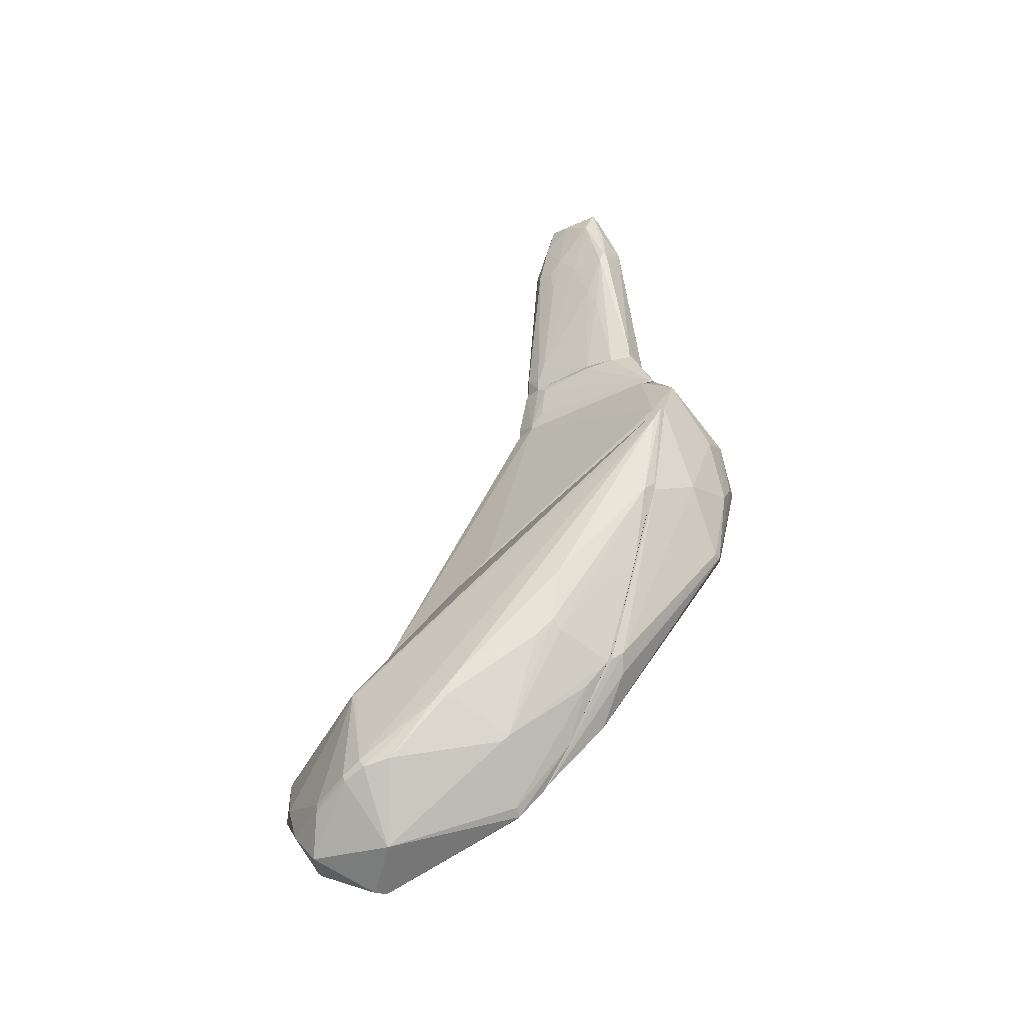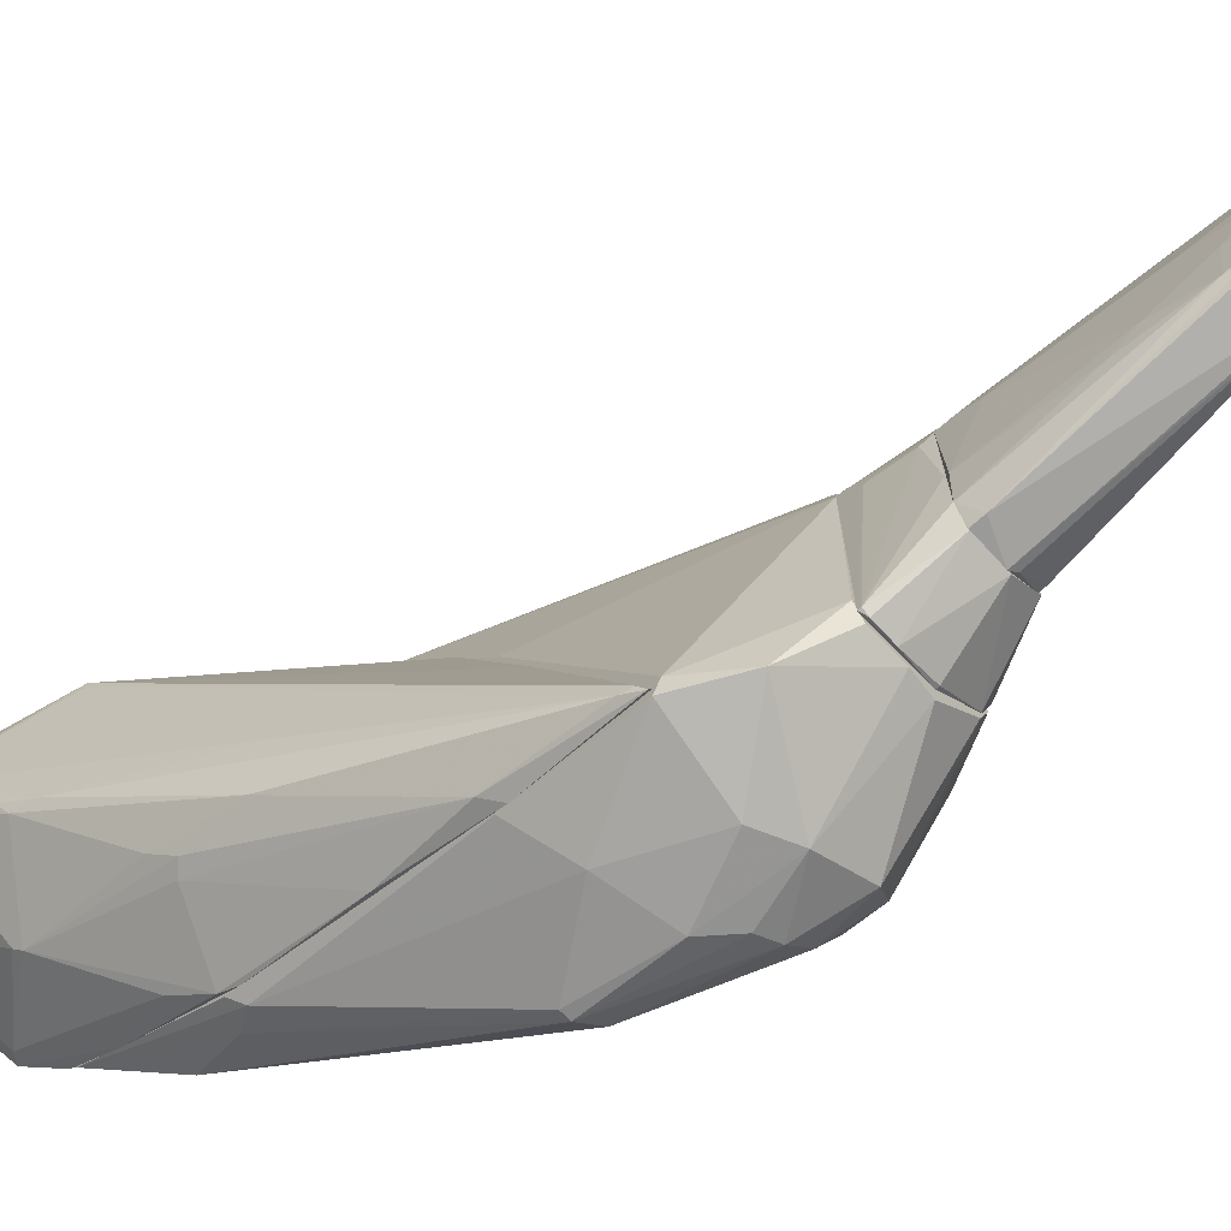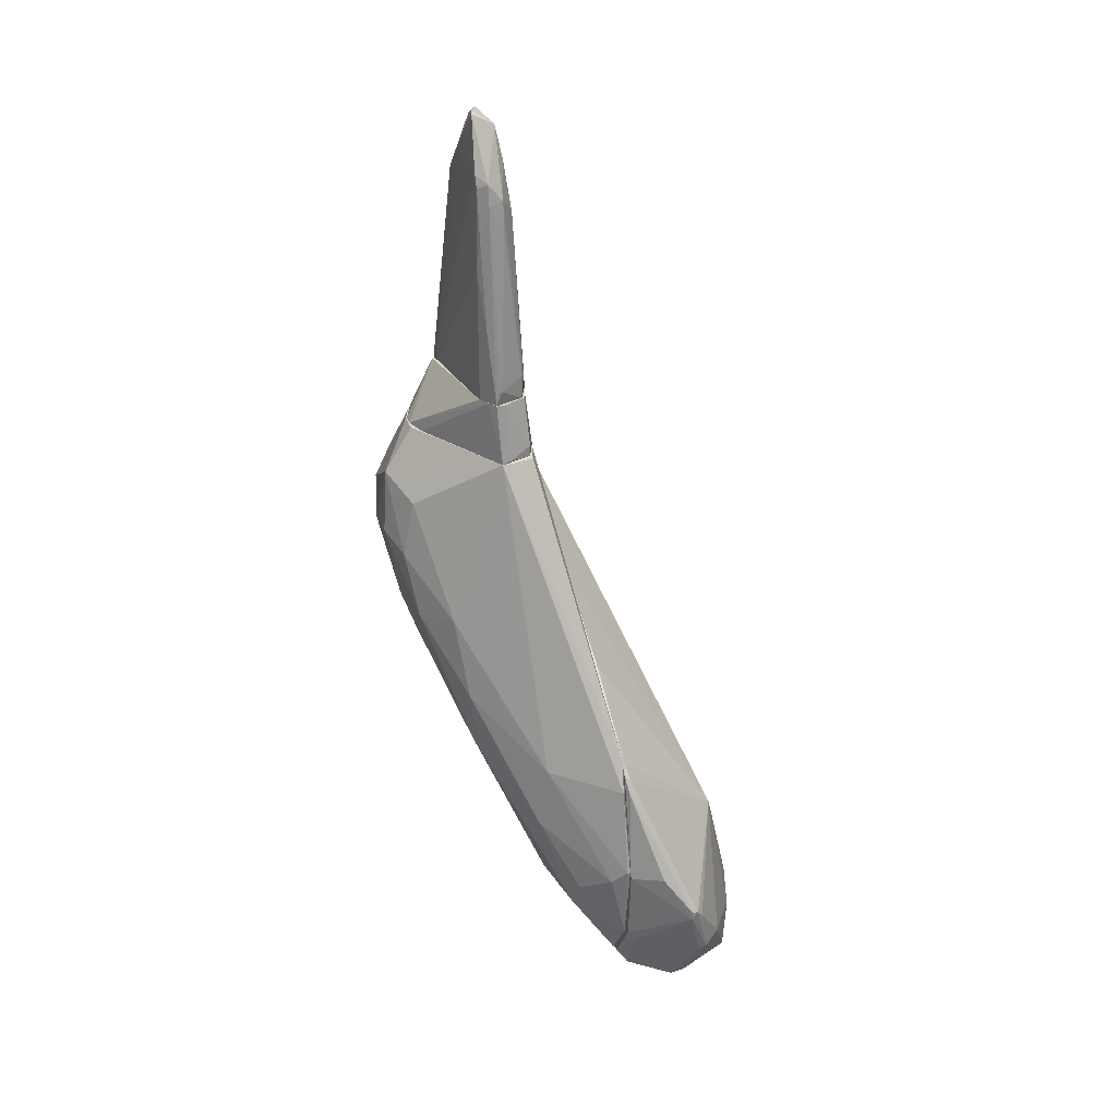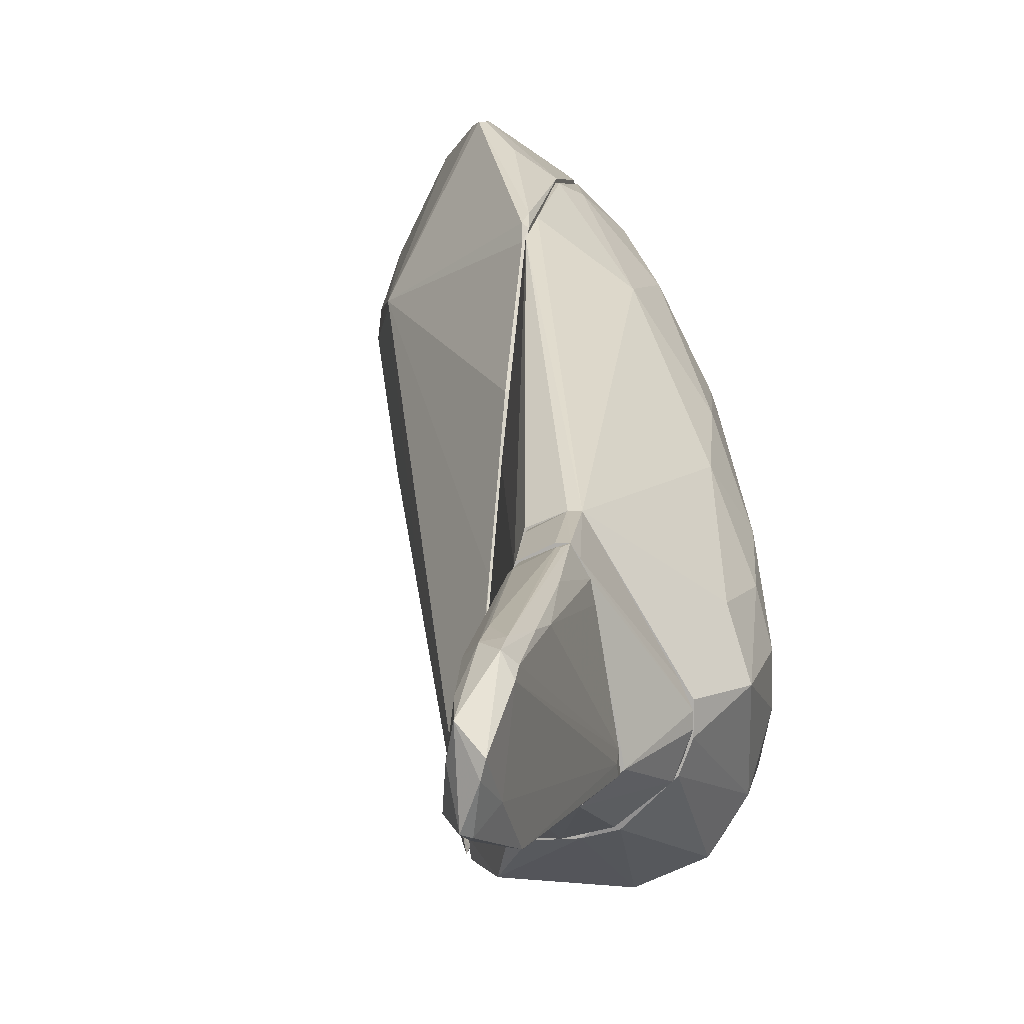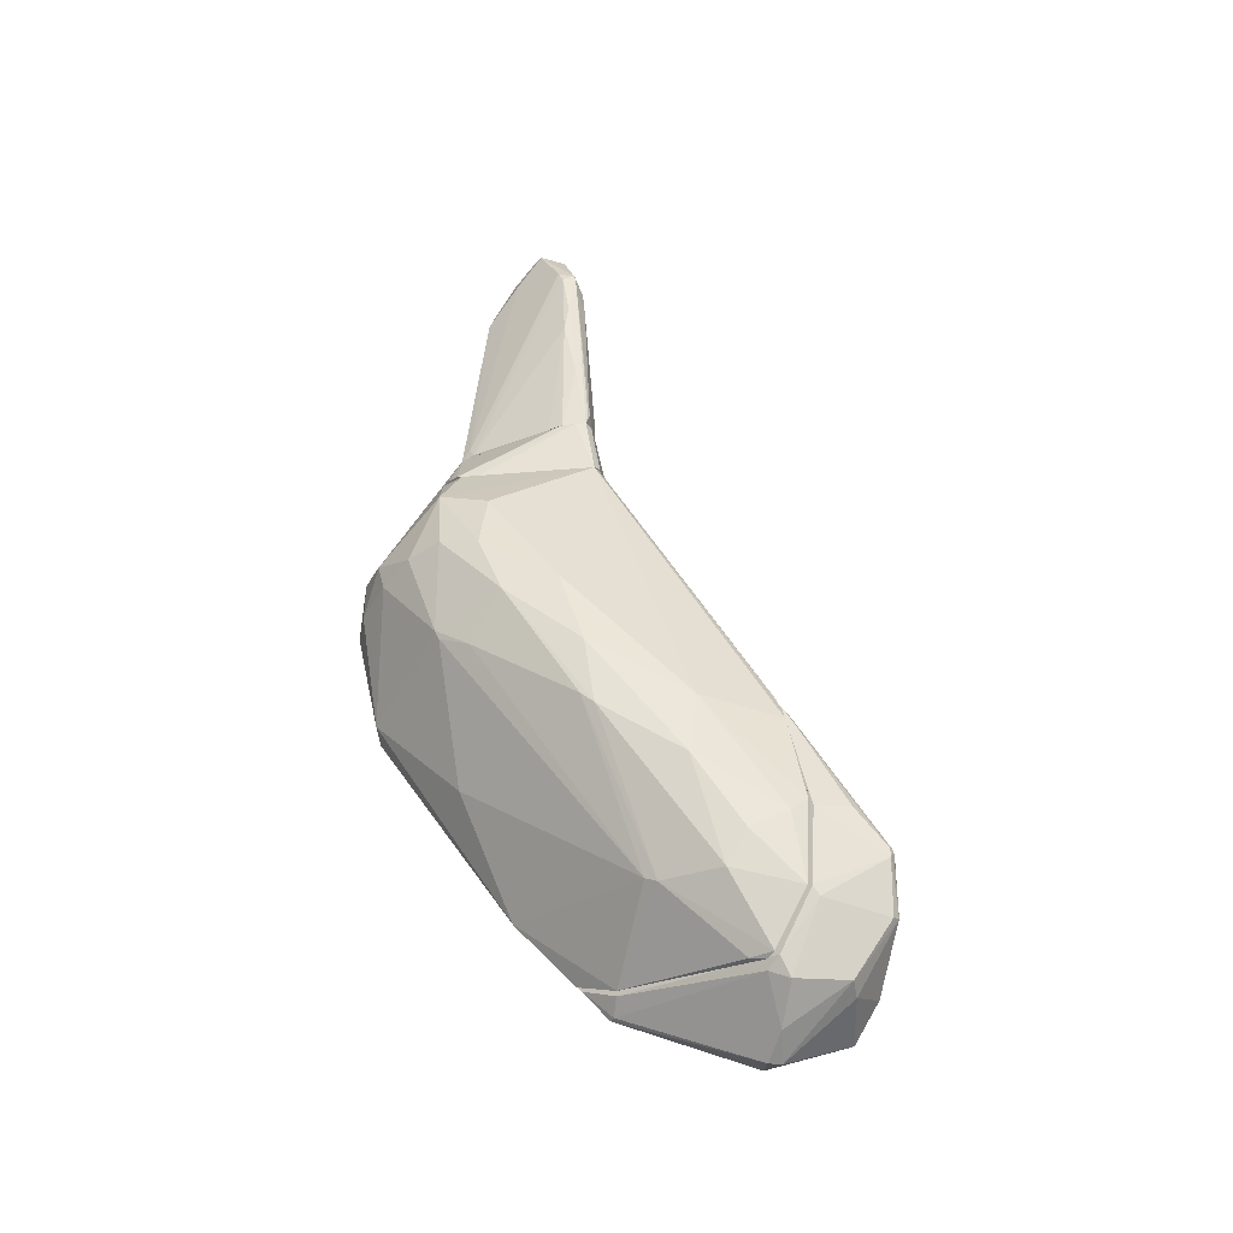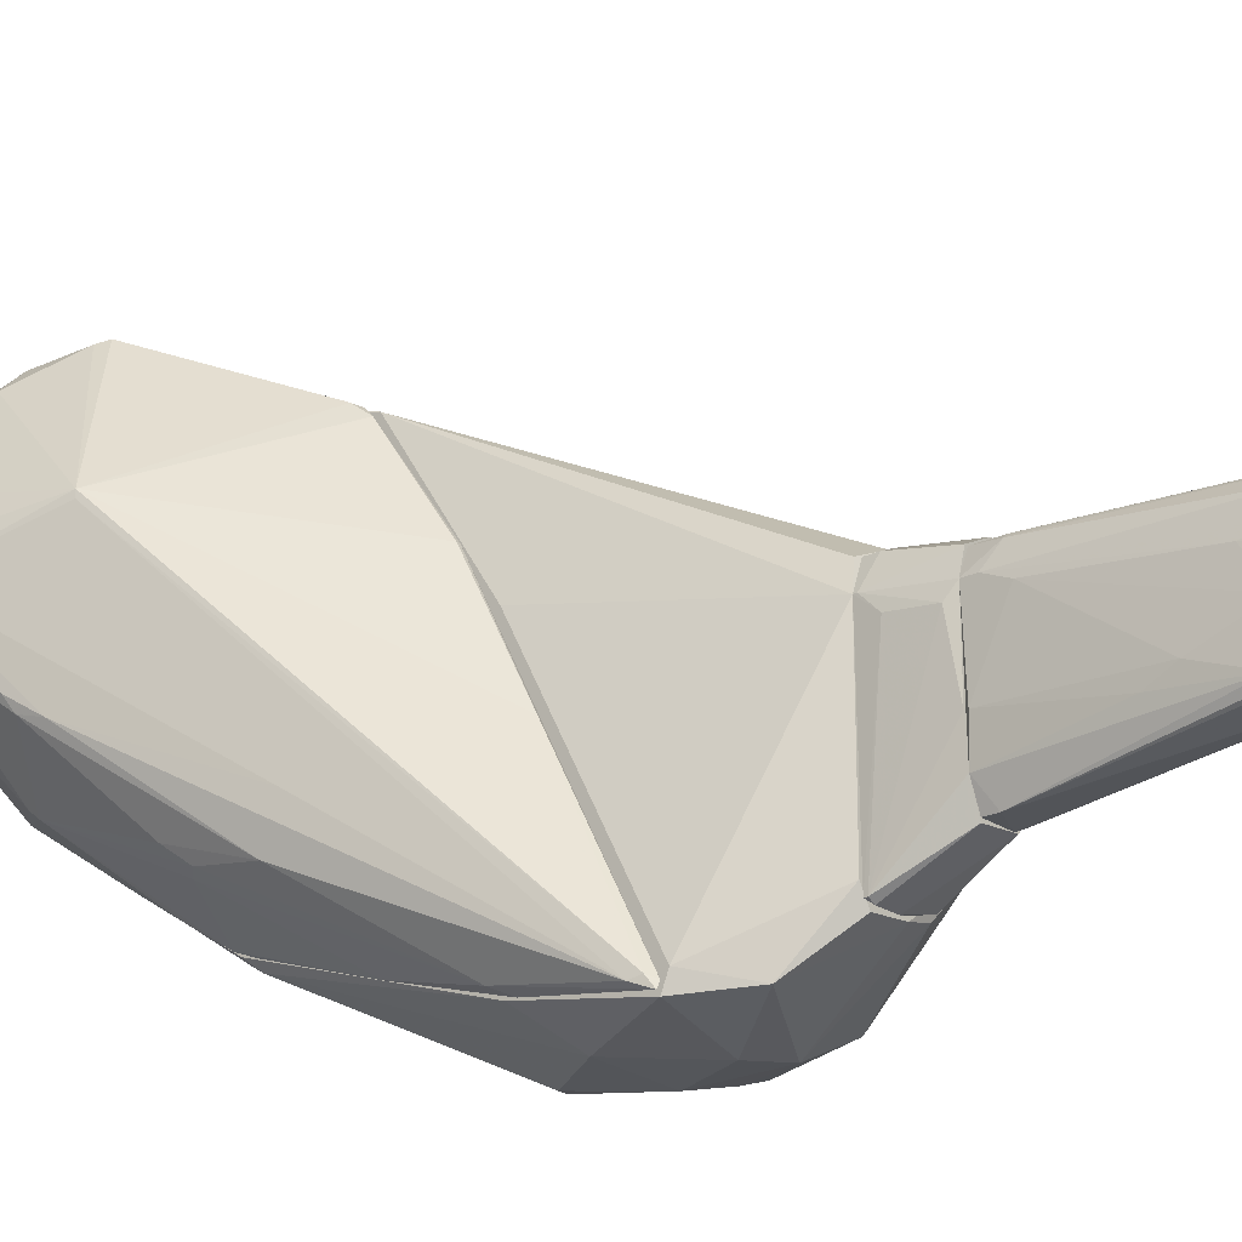
<metadata>
{"format":"obj","ext":"obj","renderer":"f3d","projection":"perspective","resolution":1024,"background":"white","views":[{"elev":-35.3,"azim":124.5,"up":"+Y"},{"elev":-69.2,"azim":132.3,"up":"+Z"},{"elev":29.7,"azim":-17.4,"up":"+Y"},{"elev":9.2,"azim":-169.8,"up":"+Z"},{"elev":-38.7,"azim":-52.7,"up":"+Y"},{"elev":-22.2,"azim":129.6,"up":"+Z"}]}
</metadata>
<code>
o convex_0
v -0.728 -2.487 -2.809
v 1.27 -7.067 4.163
v 1.222 -7.067 4.163
v 0.002905 -0.2427 1.383
v 1.271 -1.755 -2.614
v 1.27 -8.627 0.01906
v -1.508 -3.314 0.7008
v -1.264 -0.2427 -0.8578
v 0.4907 -8.189 3.236
v -1.557 -3.558 -0.5657
v 0.5392 -0.2427 0.7983
v -0.3868 -4.143 -2.662
v 0.3929 -0.2427 -1.979
v 1.271 -5.069 3.675
v 0.1006 -5.41 3.09
v -1.752 -1.023 -0.4682
v 0.2466 -8.042 2.017
v 1.27 -9.311 3.333
v 1.124 -6.482 -1.443
v -1.264 -1.56 -2.418
v -0.3868 -5.702 -0.9554
v -1.069 -3.12 1.432
v -0.7768 -5.556 1.92
v -1.703 -2.29 -1.59
v -0.1434 -0.2427 1.383
v 0.8318 -0.9262 -2.564
v -0.6791 -3.996 -2.516
v 0.7344 -7.555 -0.7609
v 0.5392 -3.12 -2.71
v -0.04566 -6.483 3.041
v 1.271 -3.558 1.334
v -1.849 -2.096 -0.3225
v -1.459 -1.316 0.3118
v 1.222 -8.432 4.065
v -0.5331 -0.2924 -1.834
v -0.4842 -1.657 -2.808
v 1.222 -8.969 0.7983
v 1.271 -3.461 -2.321
v 1.271 -1.657 -2.37
v 1.222 -5.556 3.869
v 0.4418 -0.2924 1.188
v -1.362 -2.339 -2.321
v 0.05177 -1.901 -2.858
v -0.9228 -4.435 1.822
v 0.5392 -0.2427 -1.735
v -1.654 -1.754 -1.784
v -1.264 -0.2427 -0.4682
v 1.27 -6.628 -1.297
v 0.5392 -7.653 3.577
v -1.849 -2.145 -0.9554
v -1.654 -2.29 0.3118
v 1.173 -9.261 3.09
v -1.118 -0.2427 -1.248
v -0.3868 -2.876 -2.858
v -1.021 -2.389 -2.71
v -1.411 -3.997 0.01906
v 0.9781 -7.311 4.016
v -0.2408 -4.143 -2.662
v -1.508 -3.704 -0.5176
v 0.9292 -6.775 -1.297
v -0.1434 -0.2427 -1.93
v 0.2955 -8.14 2.212
v -0.8743 -5.362 1.725
v 1.222 -9.261 3.48
f 62 52 64
f 8 4 11
f 8 11 13
f 14 2 18
f 6 14 18
f 4 8 25
f 14 4 25
f 22 15 25
f 10 24 27
f 17 21 28
f 27 12 28
f 21 27 28
f 23 9 30
f 14 5 31
f 11 14 31
f 10 7 32
f 25 16 33
f 22 25 33
f 2 3 34
f 18 2 34
f 20 35 36
f 6 18 37
f 28 6 37
f 17 28 37
f 14 6 38
f 5 14 38
f 29 5 38
f 19 29 38
f 5 26 39
f 31 5 39
f 11 31 39
f 3 2 40
f 2 14 40
f 15 3 40
f 14 25 40
f 25 15 40
f 11 4 41
f 4 14 41
f 14 11 41
f 27 24 42
f 26 5 43
f 5 29 43
f 36 26 43
f 15 22 44
f 22 7 44
f 7 23 44
f 30 15 44
f 23 30 44
f 13 11 45
f 26 13 45
f 39 26 45
f 11 39 45
f 16 8 46
f 20 42 46
f 42 24 46
f 8 16 47
f 25 8 47
f 16 25 47
f 6 19 48
f 38 6 48
f 19 38 48
f 30 9 49
f 9 34 49
f 24 10 50
f 10 32 50
f 32 16 50
f 16 46 50
f 46 24 50
f 7 22 51
f 32 7 51
f 16 32 51
f 22 33 51
f 33 16 51
f 37 18 52
f 8 13 53
f 35 20 53
f 46 8 53
f 20 46 53
f 12 1 54
f 1 36 54
f 43 29 54
f 36 43 54
f 1 12 55
f 12 27 55
f 36 1 55
f 20 36 55
f 42 20 55
f 27 42 55
f 7 10 56
f 3 15 57
f 15 30 57
f 34 3 57
f 30 49 57
f 49 34 57
f 29 19 58
f 12 54 58
f 54 29 58
f 21 17 59
f 27 21 59
f 10 27 59
f 56 10 59
f 17 56 59
f 19 6 60
f 6 28 60
f 28 12 60
f 12 58 60
f 58 19 60
f 13 26 61
f 26 36 61
f 36 35 61
f 53 13 61
f 35 53 61
f 9 23 62
f 17 37 62
f 37 52 62
f 23 7 63
f 7 56 63
f 56 17 63
f 62 23 63
f 17 62 63
f 18 34 64
f 34 9 64
f 52 18 64
f 9 62 64
o convex_1
v 1.271 -7.994 -0.4194
v 2.295 -7.653 4.845
v 2.197 -7.653 4.845
v 1.32 -1.755 -2.565
v 3.757 -8.774 2.017
v 1.271 -9.31 3.528
v 1.271 -5.265 3.773
v 3.269 -6.97 2.748
v 2.343 -10.28 2.797
v 2.392 -8.189 0.06808
v 3.172 -9.31 3.918
v 1.515 -9.213 0.4583
v 2.343 -6.19 -0.8096
v 1.32 -4.046 2.066
v 2.977 -9.895 2.066
v 1.271 -6.434 -1.346
v 2.1 -9.553 4.162
v 1.271 -8.433 4.113
v 3.367 -7.702 0.8972
v 3.221 -9.846 3.431
v 1.271 -3.315 -2.321
v 3.562 -9.066 3.139
v 2.392 -8.628 4.698
v 1.271 -7.165 4.211
v 2.392 -5.314 -0.9554
v 1.905 -10.04 3.089
v 1.271 -9.018 0.7507
v 3.611 -8.676 1.579
v 2.879 -8.579 4.357
v 1.466 -3.51 -2.223
v 3.757 -8.627 2.115
v 1.32 -5.119 3.625
v 1.271 -1.755 -2.467
v 1.368 -1.852 -2.418
v 2.197 -10.28 2.651
v 1.466 -9.603 3.577
v 1.417 -1.999 -2.467
v 1.32 -6.678 -1.248
v 3.269 -7.604 0.7021
v 3.757 -8.92 2.407
v 1.661 -9.115 0.4097
v 1.32 -3.071 0.1653
v 1.758 -7.067 4.552
v 1.32 -9.456 3.285
v 2.392 -9.651 4.016
v 1.368 -8.579 4.162
v 2.538 -8.579 4.699
v 2.441 -8.286 0.166
v 1.271 -4.046 2.066
v 1.515 -7.165 -0.9061
v 2.49 -5.021 -0.37
v 2.197 -6.336 -0.8582
v 1.271 -8.725 0.1174
v 1.32 -4.826 -1.882
v 3.221 -7.263 0.6049
v 3.757 -8.823 2.456
v 1.466 -9.213 0.5563
v 3.269 -6.97 2.651
v 2.197 -7.799 4.845
v 2.392 -7.799 4.796
v 1.368 -5.363 3.821
v 1.32 -5.558 3.918
v 2.49 -6.483 -0.5659
v 3.562 -9.213 3.139
f 104 120 128
f 65 70 71
f 65 71 80
f 71 70 82
f 73 79 84
f 80 71 85
f 71 82 88
f 73 81 90
f 70 65 91
f 69 79 92
f 83 69 92
f 86 72 93
f 75 86 93
f 85 68 94
f 89 77 94
f 69 83 95
f 72 78 96
f 68 85 97
f 85 71 97
f 68 97 98
f 79 73 99
f 76 79 99
f 73 90 99
f 90 81 100
f 94 68 101
f 89 94 101
f 68 98 101
f 65 80 102
f 83 92 103
f 79 69 104
f 84 79 104
f 69 95 104
f 76 65 105
f 79 76 105
f 78 72 106
f 72 98 106
f 98 97 106
f 70 91 108
f 99 90 108
f 100 70 108
f 90 100 108
f 81 73 109
f 84 75 109
f 73 84 109
f 82 70 110
f 81 87 110
f 70 100 110
f 100 81 110
f 87 81 111
f 75 93 111
f 81 109 111
f 109 75 111
f 92 79 112
f 74 103 112
f 103 92 112
f 105 74 112
f 79 105 112
f 71 96 113
f 96 78 113
f 97 71 113
f 78 106 113
f 106 97 113
f 65 102 114
f 102 74 114
f 105 65 114
f 74 105 114
f 77 74 116
f 94 77 116
f 74 102 116
f 65 76 117
f 91 65 117
f 80 85 118
f 85 94 118
f 102 80 118
f 94 116 118
f 116 102 118
f 95 83 119
f 89 101 119
f 83 103 119
f 103 89 119
f 115 95 119
f 101 115 119
f 72 86 120
f 95 72 120
f 104 95 120
f 76 99 121
f 108 91 121
f 99 108 121
f 117 76 121
f 91 117 121
f 72 95 122
f 98 72 122
f 101 98 122
f 95 115 122
f 115 101 122
f 66 67 123
f 88 82 123
f 67 107 123
f 107 88 123
f 82 110 123
f 110 87 123
f 111 66 123
f 87 111 123
f 72 66 124
f 93 72 124
f 66 111 124
f 111 93 124
f 66 72 125
f 96 71 125
f 72 96 125
f 67 66 126
f 71 88 126
f 107 67 126
f 88 107 126
f 66 125 126
f 125 71 126
f 74 77 127
f 77 89 127
f 103 74 127
f 89 103 127
f 75 84 128
f 86 75 128
f 84 104 128
f 120 86 128
o convex_2
v -1.167 -0.2427 -1.053
v 0.5394 -0.1938 0.7988
v 0.5394 -0.2427 0.7988
v 0.4905 -0.2427 -1.882
v -0.2894 0.7811 -1.346
v -0.04574 0.7811 1.238
v 0.4418 0.7811 -0.4683
v -0.1432 -0.2427 1.384
v -0.3867 0.7811 0.8962
v -1.264 -0.1938 -0.566
v -0.728 0.7811 -0.9561
v -0.4842 -0.1938 -1.785
v 0.3443 0.7811 1.043
v 0.2467 0.7811 -1.395
v 0.393 -0.2427 1.189
v 0.4905 0.6348 0.5061
v 0.05173 -0.1938 -1.931
v -1.069 -0.1938 -1.297
v -1.118 -0.2427 -0.2736
v -0.2894 0.7811 1.091
v 0.393 0.7811 -1.004
v -0.4842 -0.2427 -1.785
v 0.5394 0.04982 0.5551
v 0.002993 -0.1938 1.384
v 0.4905 -0.1938 -1.882
v -1.264 -0.1938 -0.7611
v 0.393 -0.04759 1.189
v 0.4418 0.7811 0.7012
v -0.1919 0.7811 1.238
v 0.393 -0.1938 -1.931
f 142 153 158
f 131 129 132
f 133 134 135
f 129 131 136
f 134 133 137
f 137 133 139
f 138 137 139
f 135 134 141
f 133 135 142
f 131 130 143
f 136 131 143
f 140 133 145
f 133 142 145
f 139 133 146
f 133 140 146
f 129 136 147
f 138 129 147
f 138 147 148
f 134 137 148
f 137 138 148
f 147 136 148
f 142 135 149
f 132 129 150
f 145 132 150
f 140 145 150
f 129 146 150
f 146 140 150
f 130 131 151
f 131 132 151
f 144 130 151
f 136 143 152
f 135 144 153
f 149 135 153
f 142 149 153
f 151 132 153
f 144 151 153
f 129 138 154
f 138 139 154
f 146 129 154
f 139 146 154
f 130 141 155
f 141 134 155
f 143 130 155
f 134 152 155
f 152 143 155
f 141 130 156
f 135 141 156
f 130 144 156
f 144 135 156
f 134 148 157
f 148 136 157
f 152 134 157
f 136 152 157
f 132 145 158
f 145 142 158
f 153 132 158
o convex_3
v 0.2468 0.9769 -1.346
v -0.09439 1.025 1.238
v -0.1431 1.025 1.238
v -0.1919 5.413 0.01884
v -0.6794 0.7811 -1.005
v 0.4419 0.7811 0.7012
v 0.2956 3.852 -0.8586
v 0.1493 4.779 0.6038
v -0.3381 4.388 0.7989
v -0.3381 4.242 -0.8586
v -0.3868 0.7811 0.8962
v 0.393 0.7811 -1.005
v 0.2468 4.827 -0.4195
v 0.05181 4.193 0.945
v -0.2405 0.7811 -1.346
v 0.3443 1.171 0.9936
v 0.393 2.829 -0.5171
v 0.2956 3.901 0.4574
v 0.003074 5.315 -0.4685
v 0.05181 5.315 0.5062
v -0.3868 3.073 0.8962
v -0.6794 0.9769 -0.8586
v -0.1919 4.486 0.945
v -0.2405 5.413 0.2138
v 0.2468 3.95 0.7498
v -0.1919 0.7811 1.238
v 0.4419 0.8305 -0.4685
v 0.4419 1.317 0.555
v -0.6794 0.83 -0.7609
v 0.3443 3.608 -0.8097
v 0.3443 3.706 -0.1759
v -0.3381 4.583 0.7012
v 0.2956 0.7811 1.042
v -0.2893 4.924 -0.2735
v 0.2468 3.755 -0.9071
v -0.3381 0.83 -1.297
v -0.3381 3.56 0.945
v 0.1493 5.168 0.1162
v -0.09439 5.217 -0.5174
v -0.2893 3.999 -0.9074
v 0.2956 1.171 1.042
v -0.1919 4.145 0.9939
v 0.2468 0.7811 -1.346
v 0.05181 4.583 -0.7124
v 0.05181 3.706 0.9939
v -0.4355 0.7811 0.6524
v 0.2956 4.145 0.2136
v 0.3443 3.365 0.3598
v 0.393 2.439 -0.7124
v -0.6794 0.879 -1.005
v -0.2893 2 1.091
v 0.4419 0.9765 0.7012
f 186 206 210
f 163 164 169
f 164 163 170
f 170 163 173
f 171 165 177
f 172 166 178
f 177 162 178
f 172 178 181
f 178 162 182
f 181 178 182
f 166 172 183
f 172 174 183
f 176 166 183
f 160 161 184
f 169 164 184
f 164 170 185
f 185 175 186
f 164 185 186
f 179 167 187
f 180 163 187
f 159 165 188
f 170 159 188
f 165 171 188
f 186 175 189
f 188 171 189
f 175 188 189
f 167 181 190
f 181 182 190
f 187 167 190
f 180 187 190
f 164 174 191
f 160 184 191
f 184 164 191
f 168 180 192
f 182 162 192
f 180 190 192
f 190 182 192
f 165 159 193
f 168 173 194
f 173 163 194
f 167 179 195
f 181 167 195
f 171 177 196
f 177 178 196
f 178 166 196
f 162 177 197
f 192 162 197
f 168 192 197
f 159 173 198
f 173 168 198
f 193 159 198
f 168 193 198
f 174 172 199
f 160 191 199
f 191 174 199
f 161 160 200
f 172 181 200
f 184 161 200
f 181 195 200
f 159 170 201
f 173 159 201
f 170 173 201
f 177 165 202
f 165 193 202
f 193 168 202
f 197 177 202
f 168 197 202
f 160 199 203
f 199 172 203
f 200 160 203
f 172 200 203
f 163 169 204
f 169 179 204
f 187 163 204
f 179 187 204
f 166 176 205
f 189 171 205
f 171 196 205
f 196 166 205
f 186 189 206
f 205 176 206
f 189 205 206
f 185 170 207
f 175 185 207
f 170 188 207
f 188 175 207
f 163 180 208
f 180 168 208
f 194 163 208
f 168 194 208
f 179 169 209
f 169 184 209
f 195 179 209
f 184 200 209
f 200 195 209
f 174 164 210
f 183 174 210
f 176 183 210
f 164 186 210
f 206 176 210

</code>
